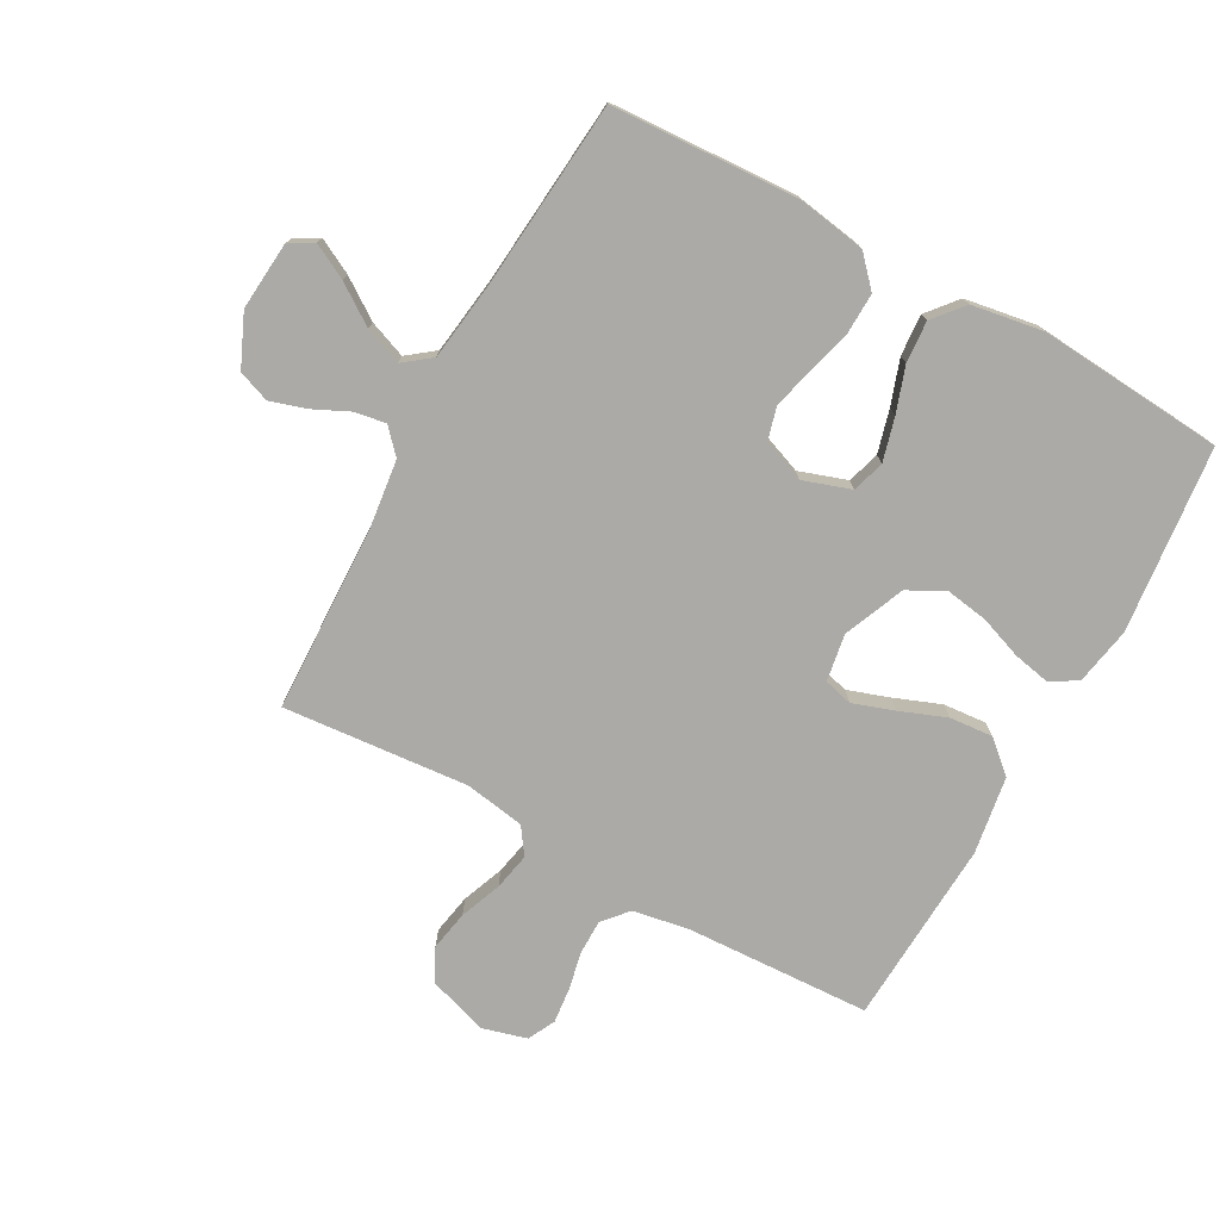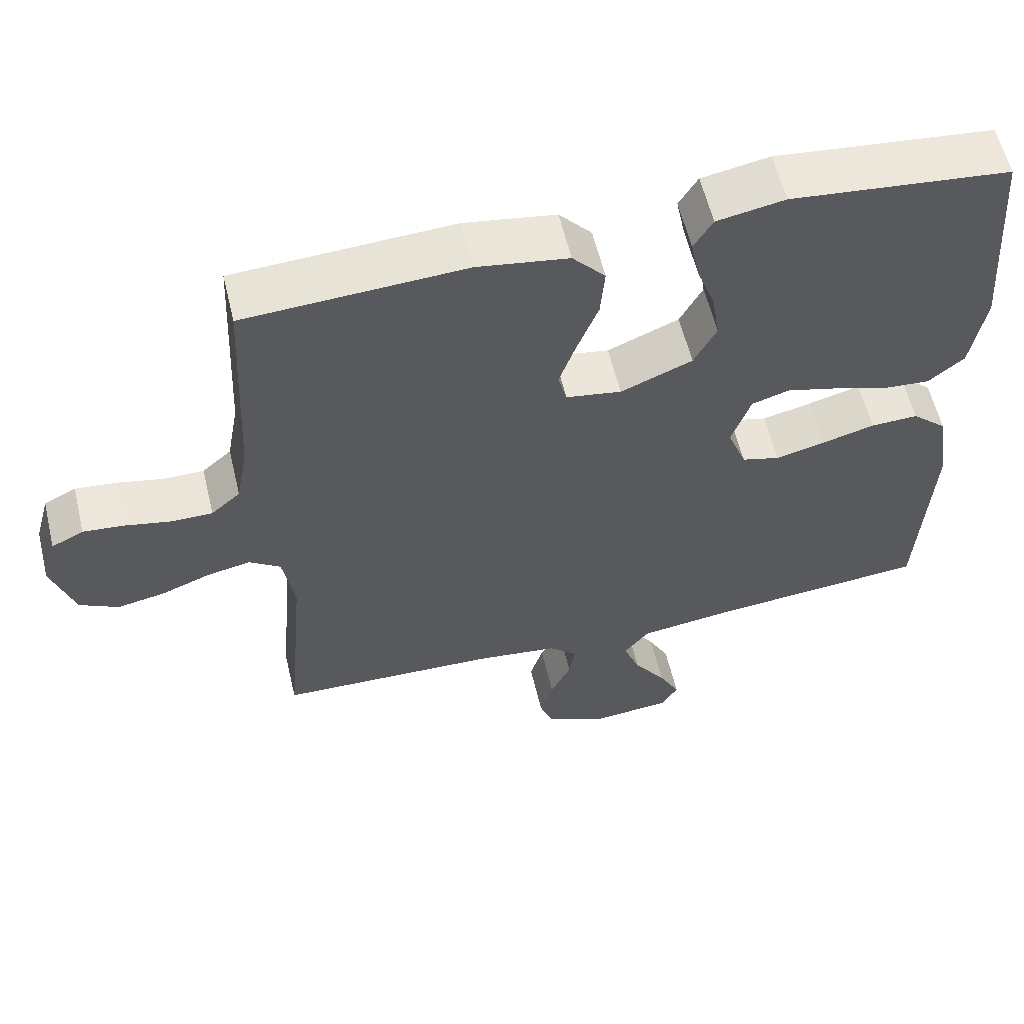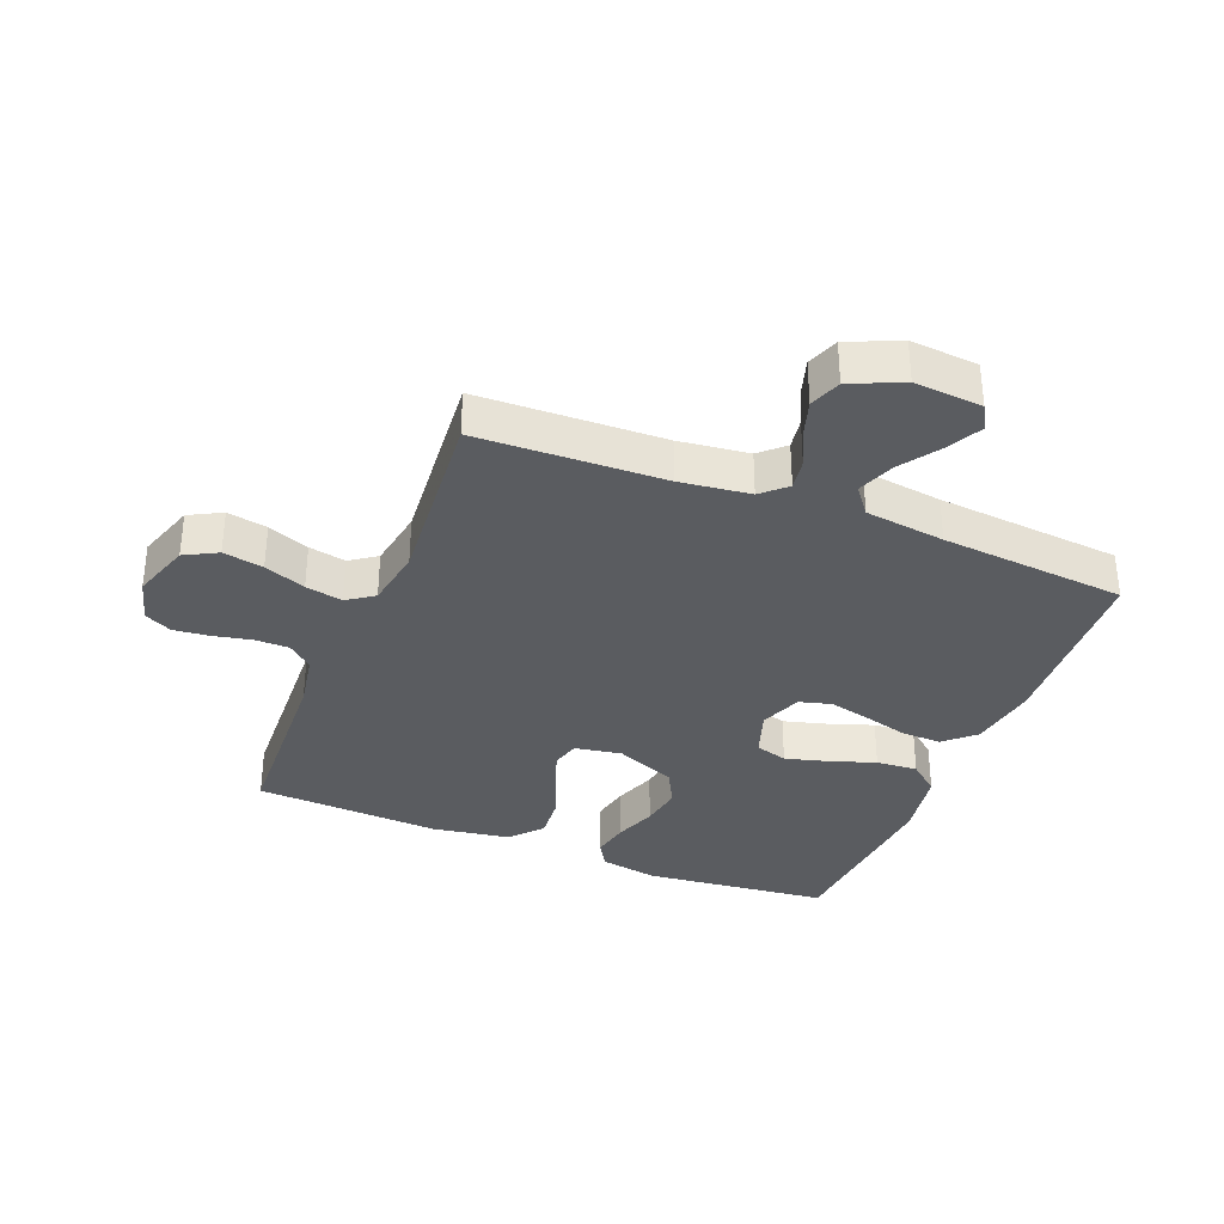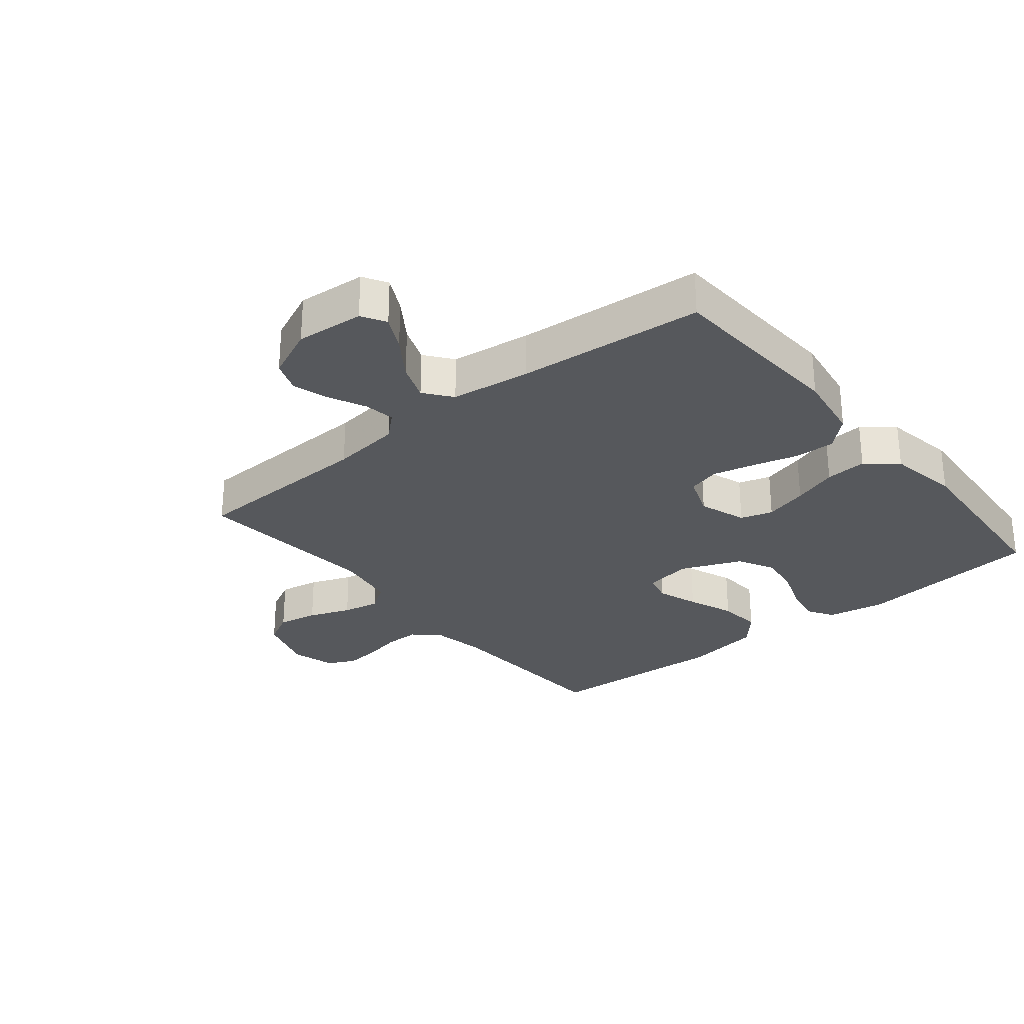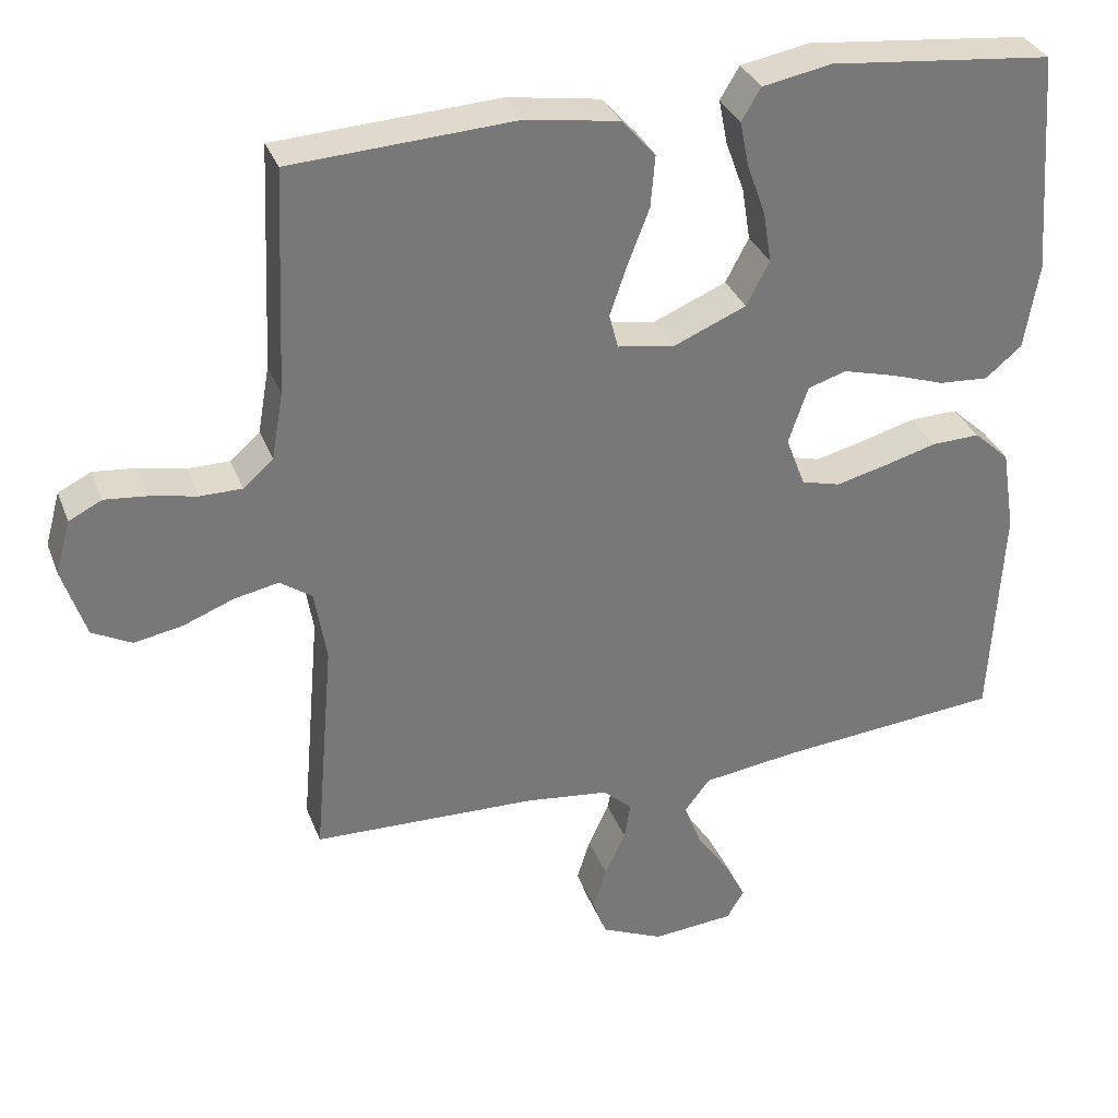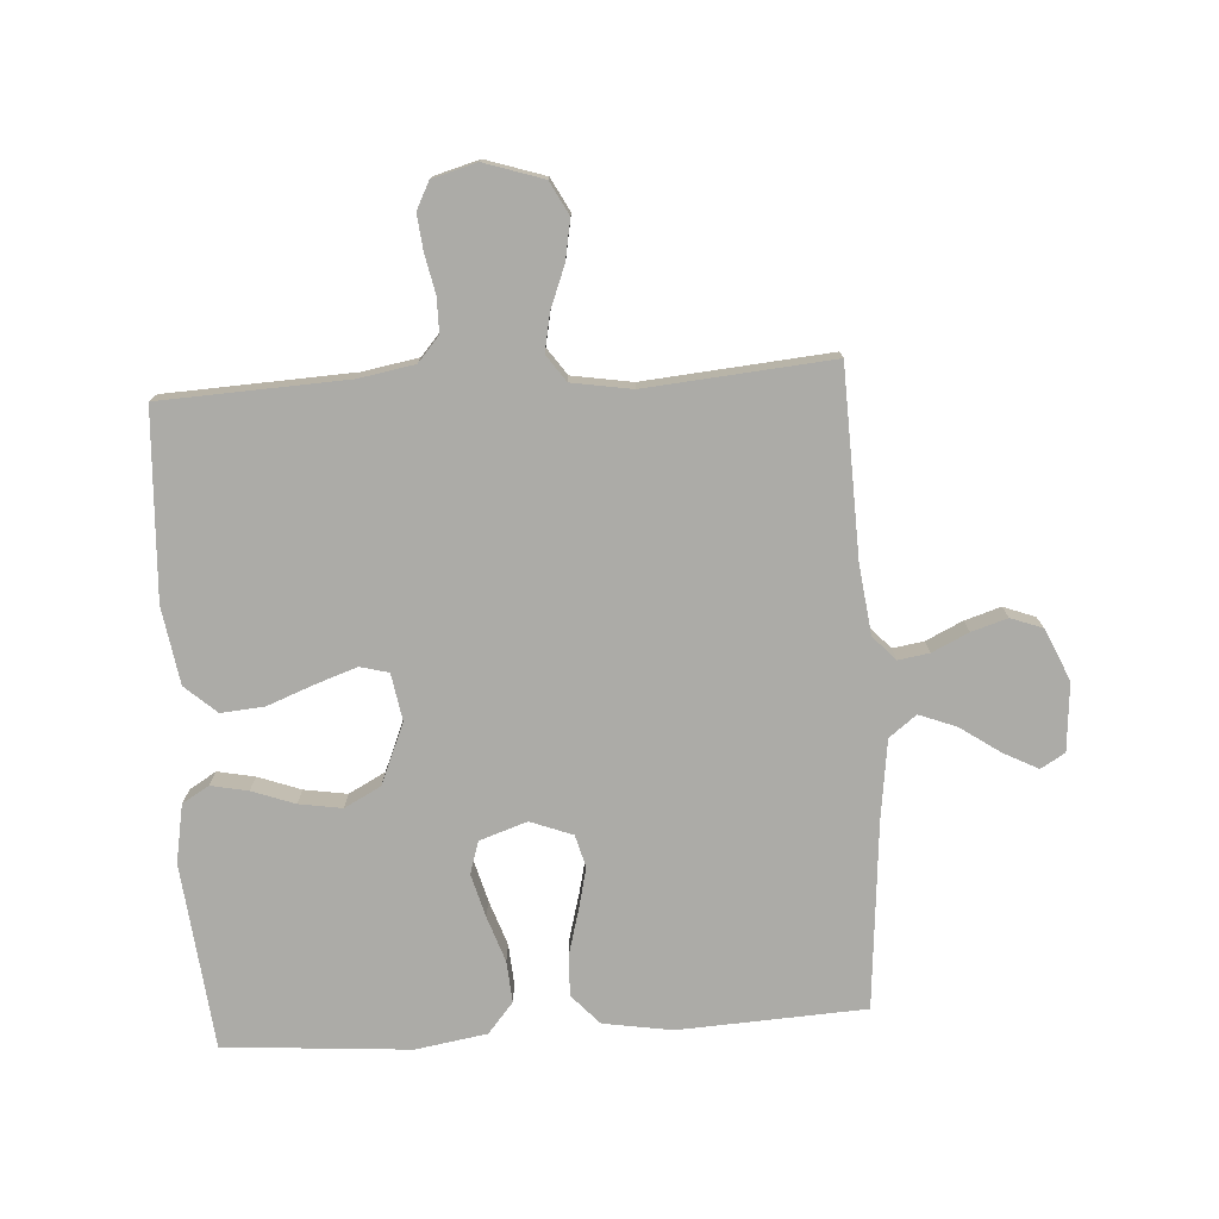
<metadata>
{"format":"obj","ext":"obj","renderer":"f3d","projection":"perspective","resolution":1024,"background":"white","views":[{"elev":-75.8,"azim":-118.9,"up":"+Y"},{"elev":58.8,"azim":166.6,"up":"+Z"},{"elev":-34.3,"azim":158.2,"up":"+Y"},{"elev":-28.2,"azim":-140.7,"up":"+Y"},{"elev":33.0,"azim":160.9,"up":"+Z"},{"elev":-76.3,"azim":93.6,"up":"+Y"}]}
</metadata>
<code>
v -0.5 0.07 -0.5
v -0.516 0.07 -0.2
v -0.498 0.07 -0.088
v -0.45 0.07 -0.044
v -0.385 0.07 -0.046
v -0.312 0.07 -0.066
v -0.245 0.07 -0.082
v -0.193 0.07 -0.068
v -0.167 0.07 0
v -0.193 0.07 0.077
v -0.245 0.07 0.093
v -0.315 0.07 0.074
v -0.388 0.07 0.049
v -0.455 0.07 0.044
v -0.504 0.07 0.085
v -0.523 0.07 0.2
v -0.5 0.07 0.5
v -0.2 0.07 0.532
v -0.107 0.07 0.515
v -0.081 0.07 0.472
v -0.093 0.07 0.412
v -0.118 0.07 0.343
v -0.129 0.07 0.274
v -0.098 0.07 0.215
v 0 0.07 0.174
v 0.076 0.07 0.187
v 0.088 0.07 0.233
v 0.065 0.07 0.3
v 0.036 0.07 0.375
v 0.03 0.07 0.445
v 0.075 0.07 0.496
v 0.2 0.07 0.516
v 0.5 0.07 0.5
v 0.514 0.07 0.2
v 0.53 0.07 0.11
v 0.57 0.07 0.075
v 0.626 0.07 0.075
v 0.688 0.07 0.088
v 0.745 0.07 0.094
v 0.789 0.07 0.072
v 0.809 0.07 0
v 0.778 0.07 -0.095
v 0.725 0.07 -0.123
v 0.66 0.07 -0.111
v 0.593 0.07 -0.085
v 0.533 0.07 -0.073
v 0.49 0.07 -0.103
v 0.474 0.07 -0.2
v 0.5 0.07 -0.5
v 0.2 0.07 -0.51
v 0.087 0.07 -0.524
v 0.048 0.07 -0.56
v 0.056 0.07 -0.61
v 0.084 0.07 -0.669
v 0.102 0.07 -0.727
v 0.083 0.07 -0.778
v 0 0.07 -0.815
v -0.11 0.07 -0.806
v -0.133 0.07 -0.767
v -0.104 0.07 -0.711
v -0.06 0.07 -0.647
v -0.037 0.07 -0.587
v -0.071 0.07 -0.543
v -0.2 0.07 -0.526
v -0.5 0 -0.5
v -0.516 0 -0.2
v -0.498 0 -0.088
v -0.45 0 -0.044
v -0.385 0 -0.046
v -0.312 0 -0.066
v -0.245 0 -0.082
v -0.193 0 -0.068
v -0.167 0 0
v -0.193 0 0.077
v -0.245 0 0.093
v -0.315 0 0.074
v -0.388 0 0.049
v -0.455 0 0.044
v -0.504 0 0.085
v -0.523 0 0.2
v -0.5 0 0.5
v -0.2 0 0.532
v -0.107 0 0.515
v -0.081 0 0.472
v -0.093 0 0.412
v -0.118 0 0.343
v -0.129 0 0.274
v -0.098 0 0.215
v 0 0 0.174
v 0.076 0 0.187
v 0.088 0 0.233
v 0.065 0 0.3
v 0.036 0 0.375
v 0.03 0 0.445
v 0.075 0 0.496
v 0.2 0 0.516
v 0.5 0 0.5
v 0.514 0 0.2
v 0.53 0 0.11
v 0.57 0 0.075
v 0.626 0 0.075
v 0.688 0 0.088
v 0.745 0 0.094
v 0.789 0 0.072
v 0.809 0 0
v 0.778 0 -0.095
v 0.725 0 -0.123
v 0.66 0 -0.111
v 0.593 0 -0.085
v 0.533 0 -0.073
v 0.49 0 -0.103
v 0.474 0 -0.2
v 0.5 0 -0.5
v 0.2 0 -0.51
v 0.087 0 -0.524
v 0.048 0 -0.56
v 0.056 0 -0.61
v 0.084 0 -0.669
v 0.102 0 -0.727
v 0.083 0 -0.778
v 0 0 -0.815
v -0.11 0 -0.806
v -0.133 0 -0.767
v -0.104 0 -0.711
v -0.06 0 -0.647
v -0.037 0 -0.587
v -0.071 0 -0.543
v -0.2 0 -0.526
f 59 60 61
f 58 59 61
f 57 58 61
f 56 57 61
f 55 56 61
f 54 55 61
f 53 54 61
f 52 53 61 62
f 51 52 62 63
f 48 49 50
f 51 63 64
f 50 51 64
f 48 50 64
f 47 48 64
f 43 44 45
f 42 43 45
f 41 42 45
f 40 41 45
f 39 40 45
f 38 39 45
f 37 38 45
f 36 37 45 46
f 64 1 2
f 47 64 2
f 46 47 2
f 36 46 2
f 35 36 2
f 32 33 34
f 31 32 34
f 30 31 34
f 29 30 34
f 28 29 34
f 20 21 22
f 19 20 22
f 18 19 22
f 17 18 22
f 16 17 22
f 15 16 22
f 14 15 22
f 13 14 22
f 12 13 22
f 11 12 22 23
f 10 11 23 24
f 4 5 6
f 3 4 6
f 2 3 6
f 2 6 7
f 35 2 7 8
f 27 28 34 35
f 26 27 35
f 35 8 9
f 26 35 9
f 25 26 9
f 9 10 24 25
f 125 124 123
f 125 123 122
f 125 122 121
f 125 121 120
f 125 120 119
f 125 119 118
f 125 118 117
f 126 125 117 116
f 127 126 116 115
f 114 113 112
f 128 127 115
f 128 115 114
f 128 114 112
f 128 112 111
f 109 108 107
f 109 107 106
f 109 106 105
f 109 105 104
f 109 104 103
f 109 103 102
f 109 102 101
f 110 109 101 100
f 66 65 128
f 66 128 111
f 66 111 110
f 66 110 100
f 66 100 99
f 98 97 96
f 98 96 95
f 98 95 94
f 98 94 93
f 98 93 92
f 86 85 84
f 86 84 83
f 86 83 82
f 86 82 81
f 86 81 80
f 86 80 79
f 86 79 78
f 86 78 77
f 86 77 76
f 87 86 76 75
f 88 87 75 74
f 70 69 68
f 70 68 67
f 70 67 66
f 71 70 66
f 72 71 66 99
f 99 98 92 91
f 99 91 90
f 73 72 99
f 73 99 90
f 73 90 89
f 89 88 74 73
f 1 65 66 2
f 2 66 67 3
f 3 67 68 4
f 4 68 69 5
f 5 69 70 6
f 6 70 71 7
f 7 71 72 8
f 8 72 73 9
f 9 73 74 10
f 10 74 75 11
f 11 75 76 12
f 12 76 77 13
f 13 77 78 14
f 14 78 79 15
f 15 79 80 16
f 16 80 81 17
f 17 81 82 18
f 18 82 83 19
f 19 83 84 20
f 20 84 85 21
f 21 85 86 22
f 22 86 87 23
f 23 87 88 24
f 24 88 89 25
f 25 89 90 26
f 26 90 91 27
f 27 91 92 28
f 28 92 93 29
f 29 93 94 30
f 30 94 95 31
f 31 95 96 32
f 32 96 97 33
f 33 97 98 34
f 34 98 99 35
f 35 99 100 36
f 36 100 101 37
f 37 101 102 38
f 38 102 103 39
f 39 103 104 40
f 40 104 105 41
f 41 105 106 42
f 42 106 107 43
f 43 107 108 44
f 44 108 109 45
f 45 109 110 46
f 46 110 111 47
f 47 111 112 48
f 48 112 113 49
f 49 113 114 50
f 50 114 115 51
f 51 115 116 52
f 52 116 117 53
f 53 117 118 54
f 54 118 119 55
f 55 119 120 56
f 56 120 121 57
f 57 121 122 58
f 58 122 123 59
f 59 123 124 60
f 60 124 125 61
f 61 125 126 62
f 62 126 127 63
f 63 127 128 64
f 64 128 65 1

</code>
